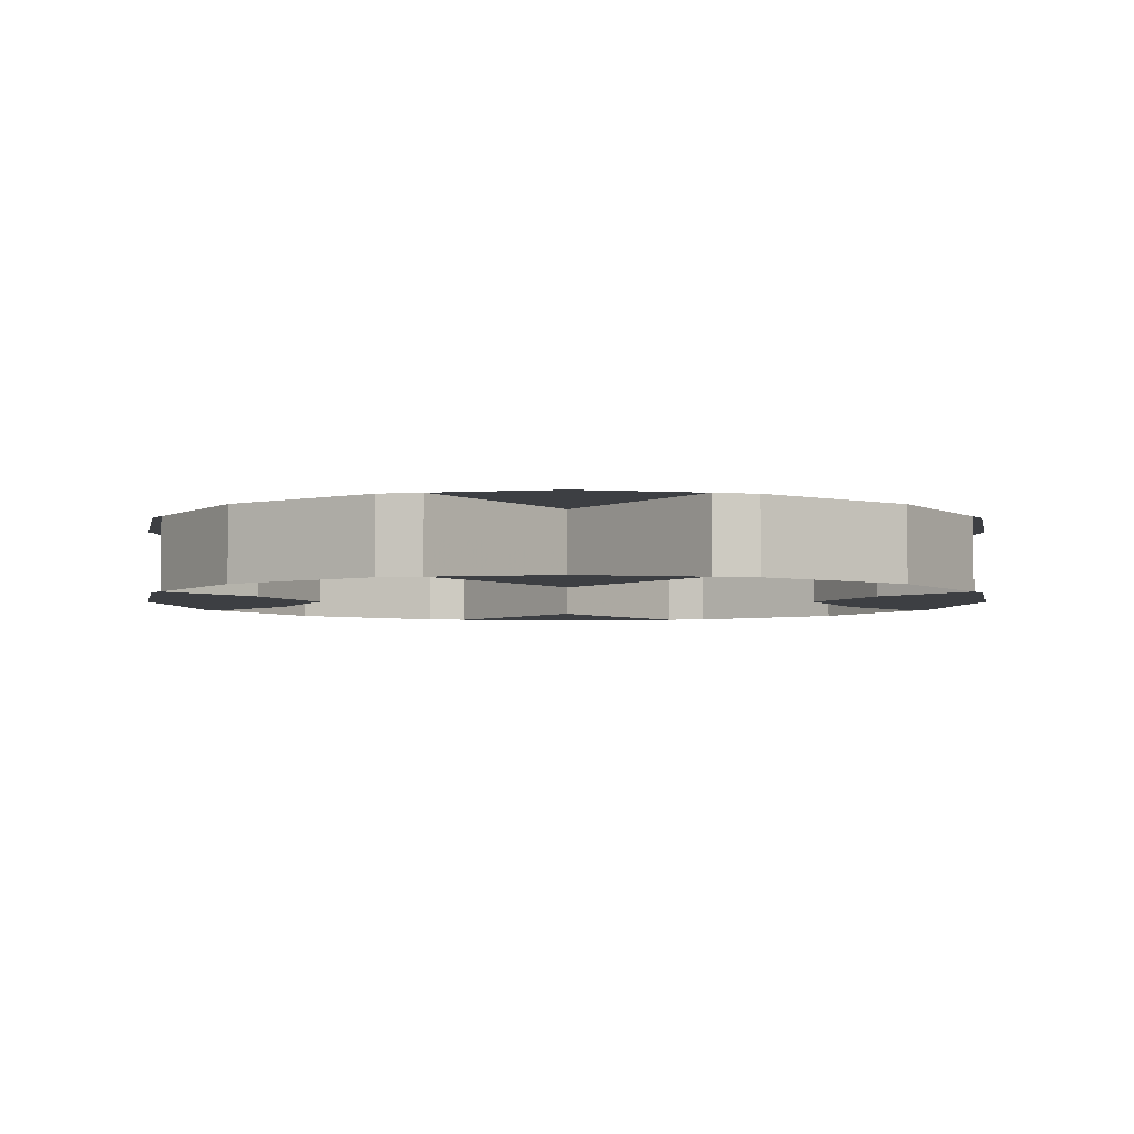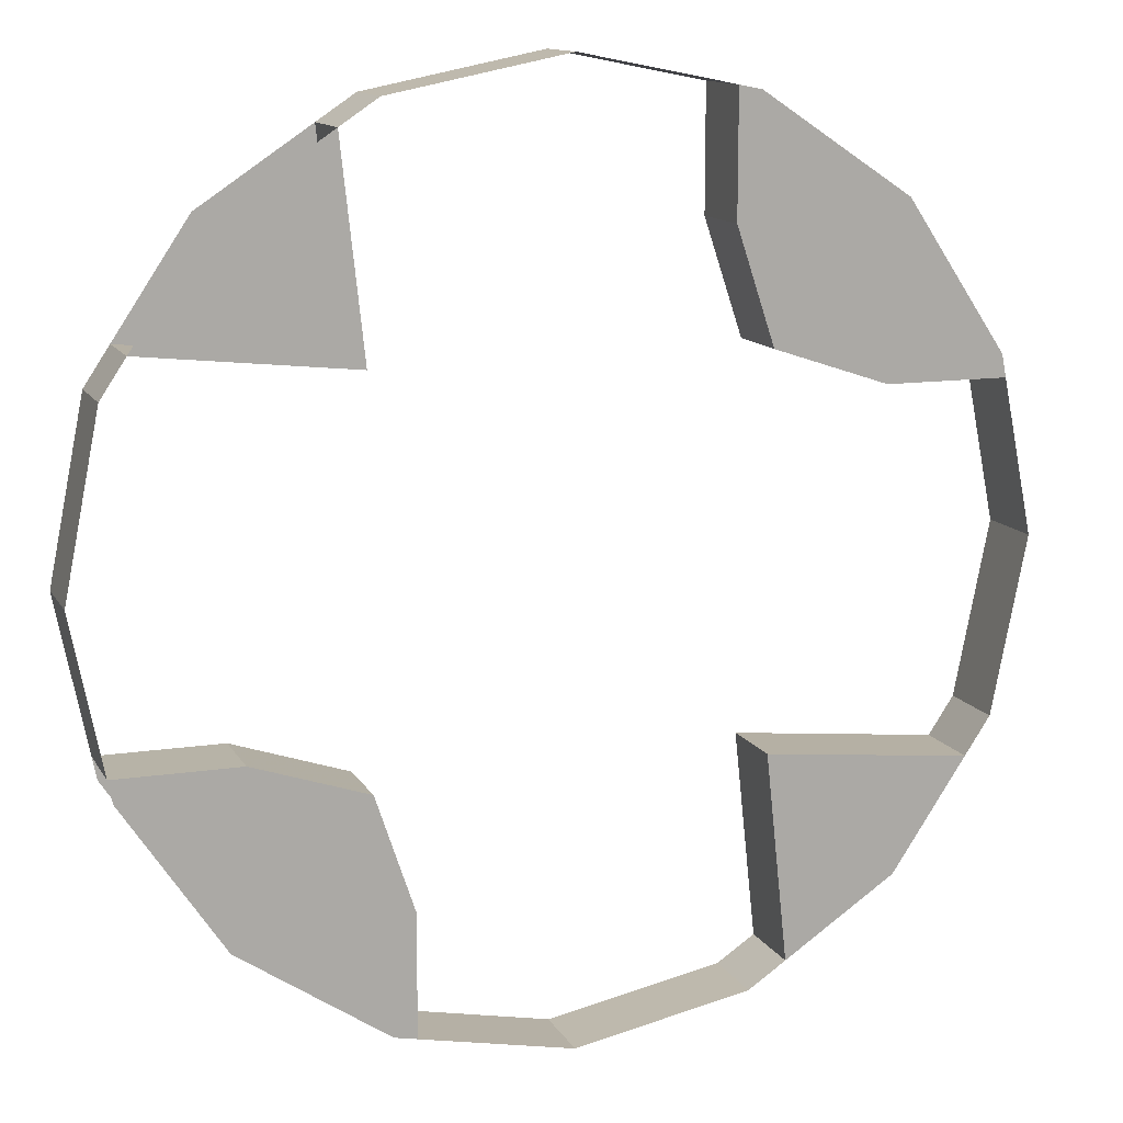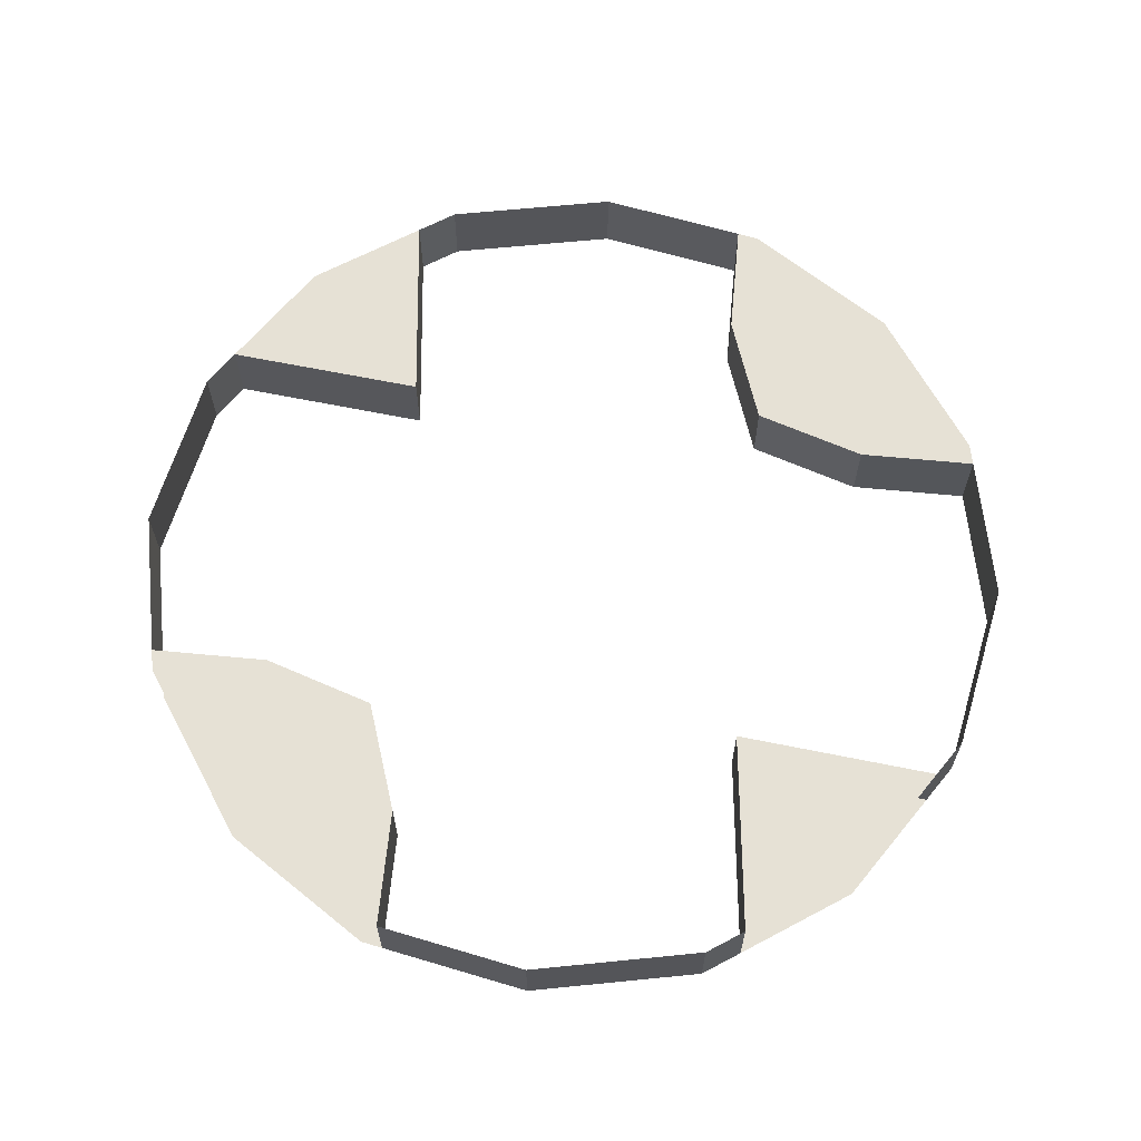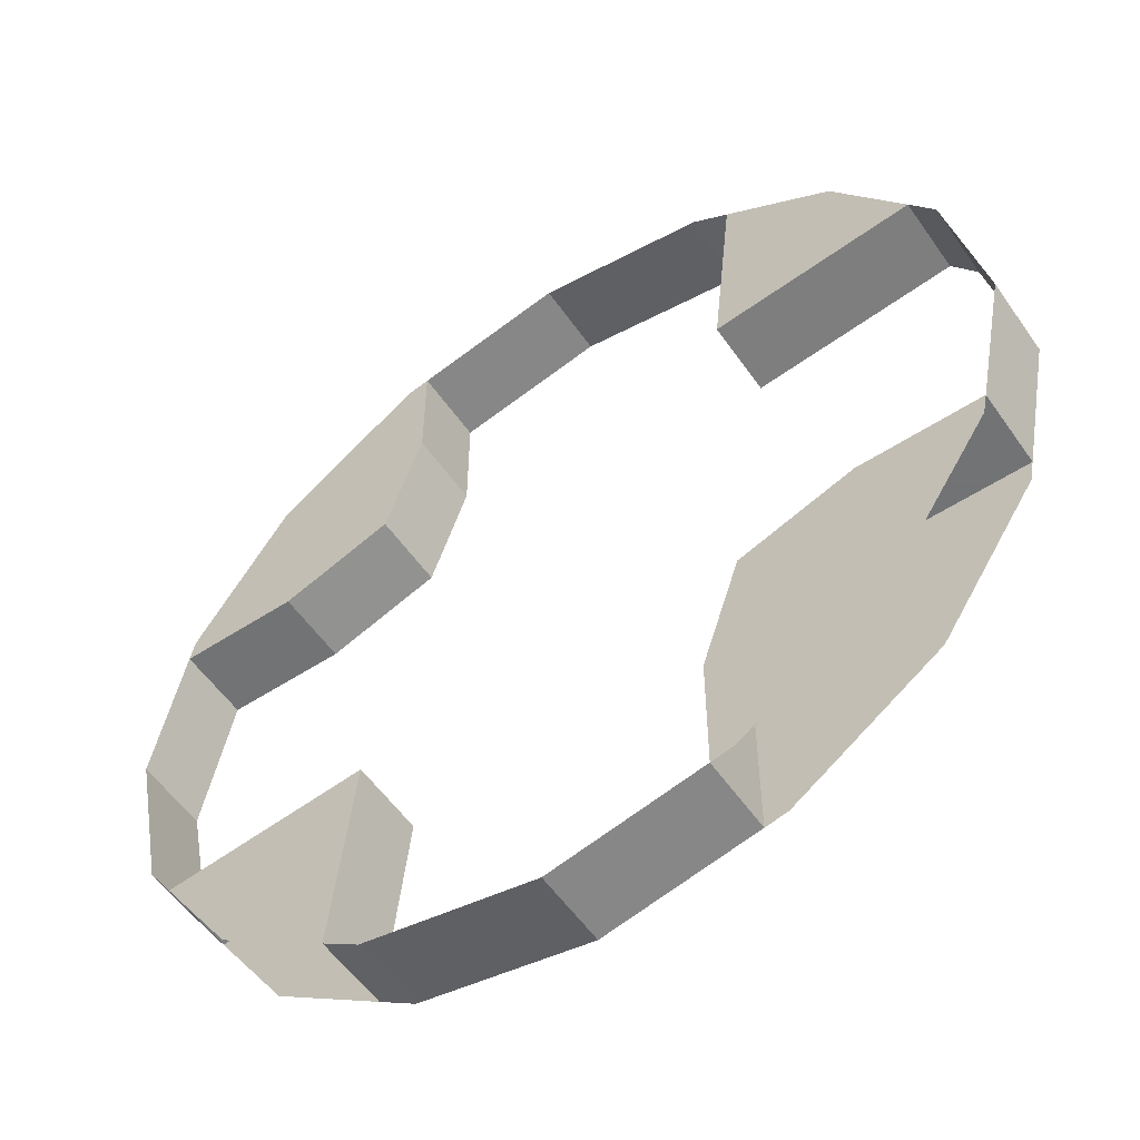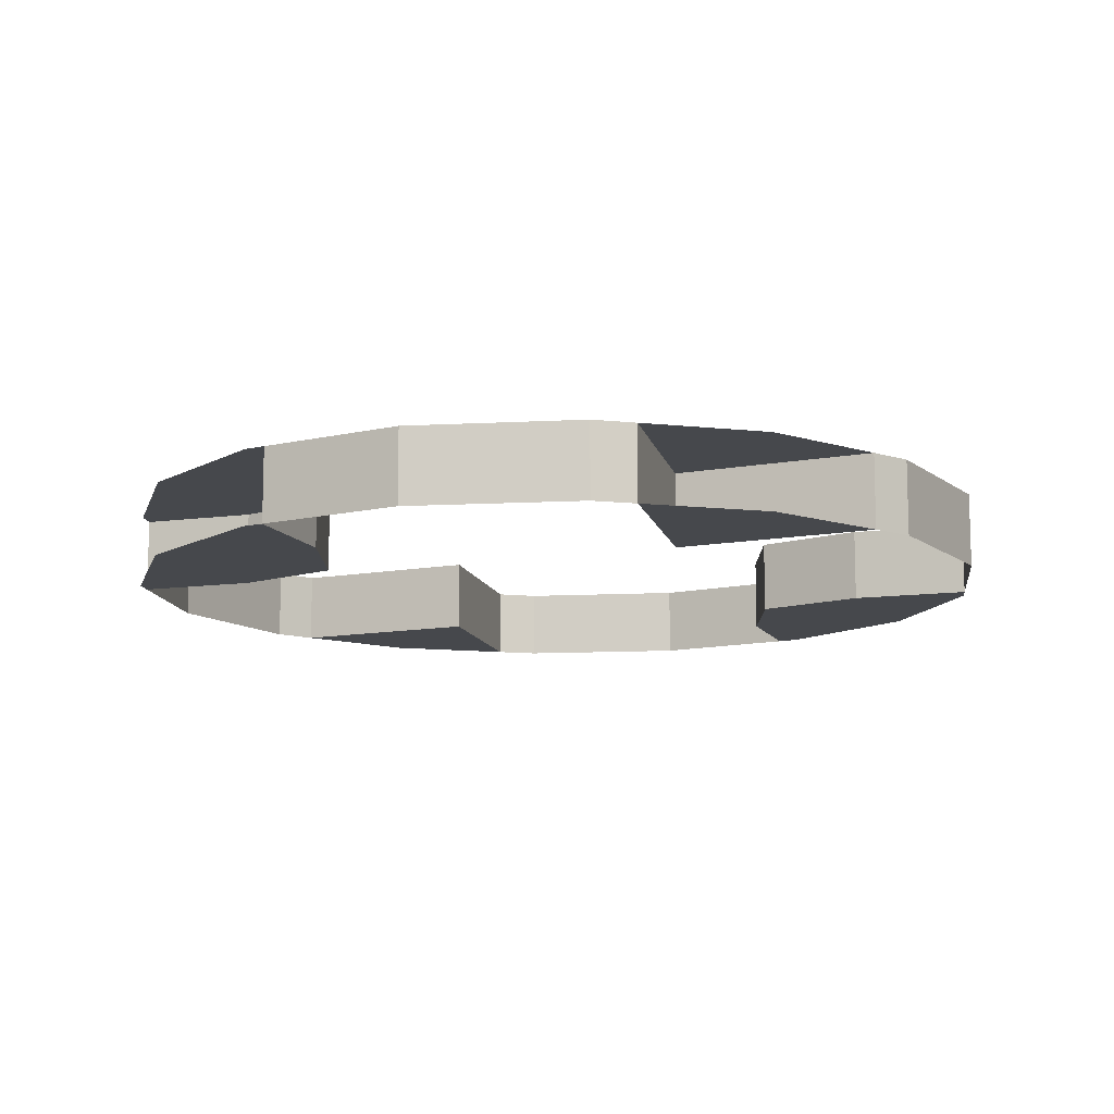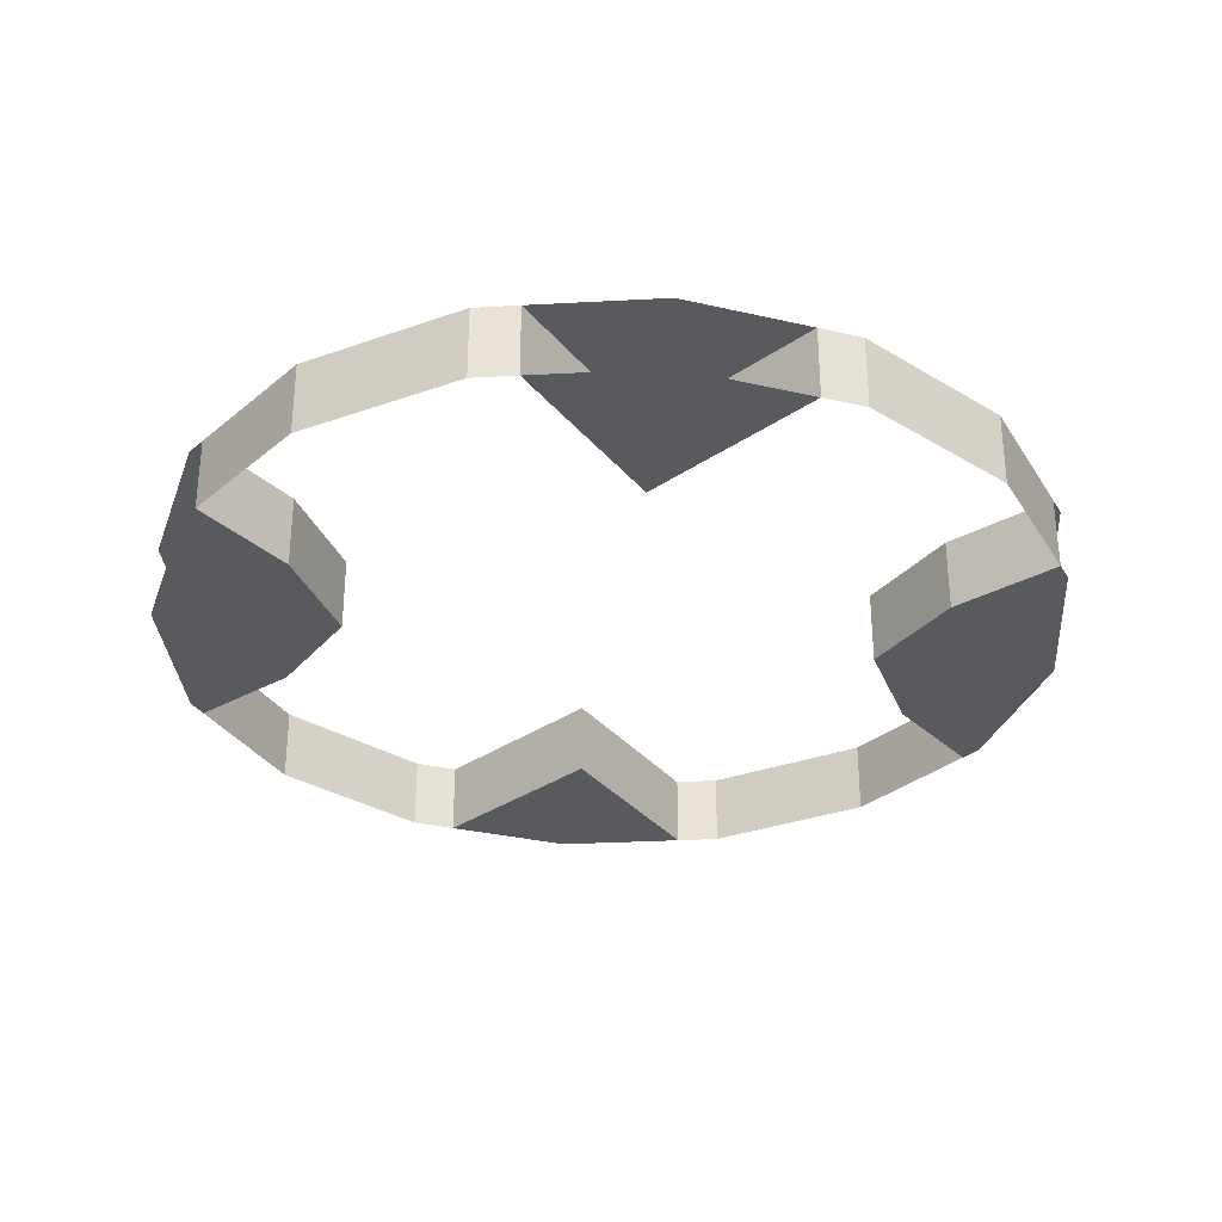
<metadata>
{"format":"obj","ext":"obj","renderer":"f3d","projection":"perspective","resolution":1024,"background":"white","views":[{"elev":-3.9,"azim":134.9,"up":"+Y"},{"elev":12.6,"azim":-19.5,"up":"+Z"},{"elev":64.3,"azim":-84.5,"up":"+Y"},{"elev":-55.7,"azim":-145.6,"up":"+Z"},{"elev":-11.2,"azim":108.7,"up":"+Y"},{"elev":-31.7,"azim":128.1,"up":"+Y"}]}
</metadata>
<code>
v -0.125 0.05 0.125
v -0.125 0 0.125
v -0.2606 0 0.1396
v -0.2606 0.05 0.1396
v -0.1396 0.05 0.2606
v -0.1396 0 0.2606
v -0.125 0 0.125
v -0.125 0.05 0.125
v 0 0.05 0.3
v 0 0 0.3
v -0.1148 0 0.2772
v -0.1148 0.05 0.2772
v -0.1148 0.05 0.2772
v -0.1148 0 0.2772
v -0.1396 0 0.2606
v -0.1396 0.05 0.2606
v -0.2606 0.05 0.1396
v -0.2606 0 0.1396
v -0.2772 0 0.1148
v -0.2772 0.05 0.1148
v -0.2772 0.05 0.1148
v -0.2772 0 0.1148
v -0.3 0 0
v -0.3 0.05 0
v -0.2606 0.05 0.1396
v -0.2122 0.05 0.2122
v -0.1396 0.05 0.2606
v -0.125 0.05 0.125
v -0.125 0 0.125
v -0.1396 0 0.2606
v -0.2122 0 0.2122
v -0.2606 0 0.1396
v 0.125 0.05 -0.125
v 0.125 0 -0.125
v 0.2606 0 -0.1396
v 0.2606 0.05 -0.1396
v 0.1396 0.05 -0.2606
v 0.1396 0 -0.2606
v 0.125 0 -0.125
v 0.125 0.05 -0.125
v 0 0.05 -0.3
v 0 0 -0.3
v 0.1148 0 -0.2772
v 0.1148 0.05 -0.2772
v 0.1148 0.05 -0.2772
v 0.1148 0 -0.2772
v 0.1396 0 -0.2606
v 0.1396 0.05 -0.2606
v 0.2606 0.05 -0.1396
v 0.2606 0 -0.1396
v 0.2772 0 -0.1148
v 0.2772 0.05 -0.1148
v 0.2772 0.05 -0.1148
v 0.2772 0 -0.1148
v 0.3 0 0
v 0.3 0.05 0
v 0.2606 0.05 -0.1396
v 0.2122 0.05 -0.2122
v 0.1396 0.05 -0.2606
v 0.125 0.05 -0.125
v 0.125 0 -0.125
v 0.1396 0 -0.2606
v 0.2122 0 -0.2122
v 0.2606 0 -0.1396
v -0.3 0.05 0
v -0.3 0 0
v -0.2801 0 -0.1
v -0.2801 0.05 -0.1
v -0.2801 0.05 -0.1
v -0.2801 0 -0.1
v -0.2 0 -0.1
v -0.2 0.05 -0.1
v -0.2 0.05 -0.1
v -0.2 0 -0.1
v -0.125 0 -0.125
v -0.125 0.05 -0.125
v -0.125 0.05 -0.125
v -0.125 0 -0.125
v -0.1 0 -0.2
v -0.1 0.05 -0.2
v -0.1 0.05 -0.2
v -0.1 0 -0.2
v -0.1 0 -0.2801
v -0.1 0.05 -0.2801
v -0.1 0 -0.2801
v 0 0 -0.3
v 0 0.05 -0.3
v -0.1 0.05 -0.2801
v -0.2772 0.05 -0.1148
v -0.2801 0.05 -0.1
v -0.2 0.05 -0.1
v -0.2122 0.05 -0.2122
v -0.1 0.05 -0.2
v -0.2122 0.05 -0.2122
v -0.2 0.05 -0.1
v -0.125 0.05 -0.125
v -0.1 0.05 -0.2801
v -0.1148 0.05 -0.2772
v -0.2122 0.05 -0.2122
v -0.1 0.05 -0.2
v -0.2801 0 -0.1
v -0.2772 0 -0.1148
v -0.2122 0 -0.2122
v -0.2 0 -0.1
v -0.2 0 -0.1
v -0.2122 0 -0.2122
v -0.1 0 -0.2
v -0.125 0 -0.125
v -0.1148 0 -0.2772
v -0.1 0 -0.2801
v -0.1 0 -0.2
v -0.2122 0 -0.2122
v 0.3 0.05 0
v 0.3 0 0
v 0.2801 0 0.1
v 0.2801 0.05 0.1
v 0.2 0.05 0.1
v 0.2801 0.05 0.1
v 0.2801 0 0.1
v 0.2 0 0.1
v 0.2 0.05 0.1
v 0.2 0 0.1
v 0.125 0 0.125
v 0.125 0.05 0.125
v 0.125 0.05 0.125
v 0.125 0 0.125
v 0.1 0 0.2
v 0.1 0.05 0.2
v 0.1 0.05 0.2
v 0.1 0 0.2
v 0.1 0 0.2801
v 0.1 0.05 0.2801
v 0.1 0 0.2801
v 0 0 0.3
v 0 0.05 0.3
v 0.1 0.05 0.2801
v 0.2772 0.05 0.1148
v 0.2801 0.05 0.1
v 0.2 0.05 0.1
v 0.2122 0.05 0.2122
v 0.1 0.05 0.2
v 0.2122 0.05 0.2122
v 0.2 0.05 0.1
v 0.125 0.05 0.125
v 0.1 0.05 0.2801
v 0.1148 0.05 0.2772
v 0.2122 0.05 0.2122
v 0.1 0.05 0.2
v 0.2801 0 0.1
v 0.2772 0 0.1148
v 0.2122 0 0.2122
v 0.2 0 0.1
v 0.2 0 0.1
v 0.2122 0 0.2122
v 0.1 0 0.2
v 0.125 0 0.125
v 0.1148 0 0.2772
v 0.1 0 0.2801
v 0.1 0 0.2
v 0.2122 0 0.2122
g mesh7211
f 1 2 3
f 3 4 1
f 5 6 7
f 7 8 5
f 9 10 11
f 11 12 9
f 13 14 15
f 15 16 13
f 17 18 19
f 19 20 17
f 21 22 23
f 23 24 21
f 25 26 27
f 27 28 25
f 29 30 31
f 31 32 29
f 33 34 35
f 35 36 33
f 37 38 39
f 39 40 37
f 41 42 43
f 43 44 41
f 45 46 47
f 47 48 45
f 49 50 51
f 51 52 49
f 53 54 55
f 55 56 53
f 57 58 59
f 59 60 57
f 61 62 63
f 63 64 61
f 65 66 67
f 67 68 65
f 69 70 71
f 71 72 69
f 73 74 75
f 75 76 73
f 77 78 79
f 79 80 77
f 81 82 83
f 83 84 81
f 85 86 87
f 87 88 85
f 89 90 91
f 91 92 89
f 93 94 95
f 95 96 93
f 97 98 99
f 99 100 97
f 101 102 103
f 103 104 101
f 105 106 107
f 107 108 105
f 109 110 111
f 111 112 109
f 113 114 115
f 115 116 113
f 117 118 119
f 119 120 117
f 121 122 123
f 123 124 121
f 125 126 127
f 127 128 125
f 129 130 131
f 131 132 129
f 133 134 135
f 135 136 133
f 137 138 139
f 139 140 137
f 141 142 143
f 143 144 141
f 145 146 147
f 147 148 145
f 149 150 151
f 151 152 149
f 153 154 155
f 155 156 153
f 157 158 159
f 159 160 157

</code>
